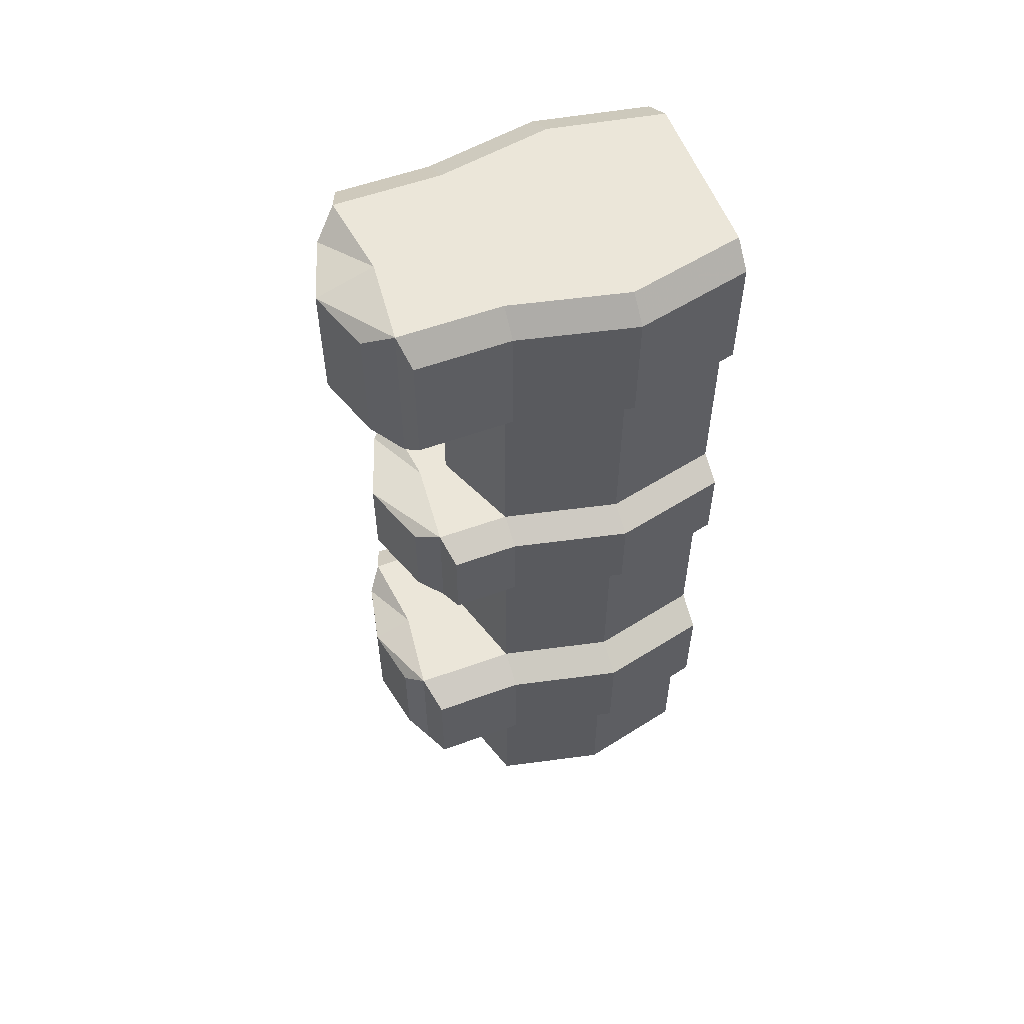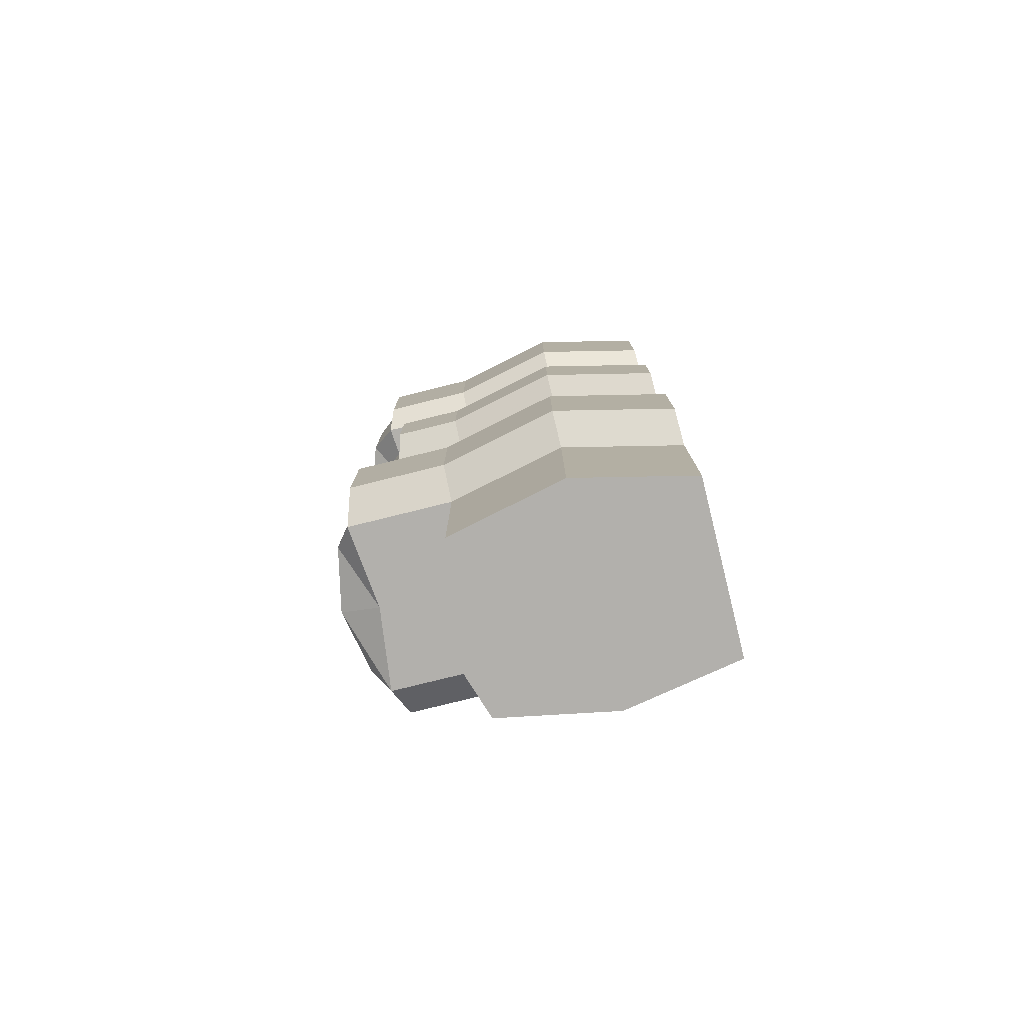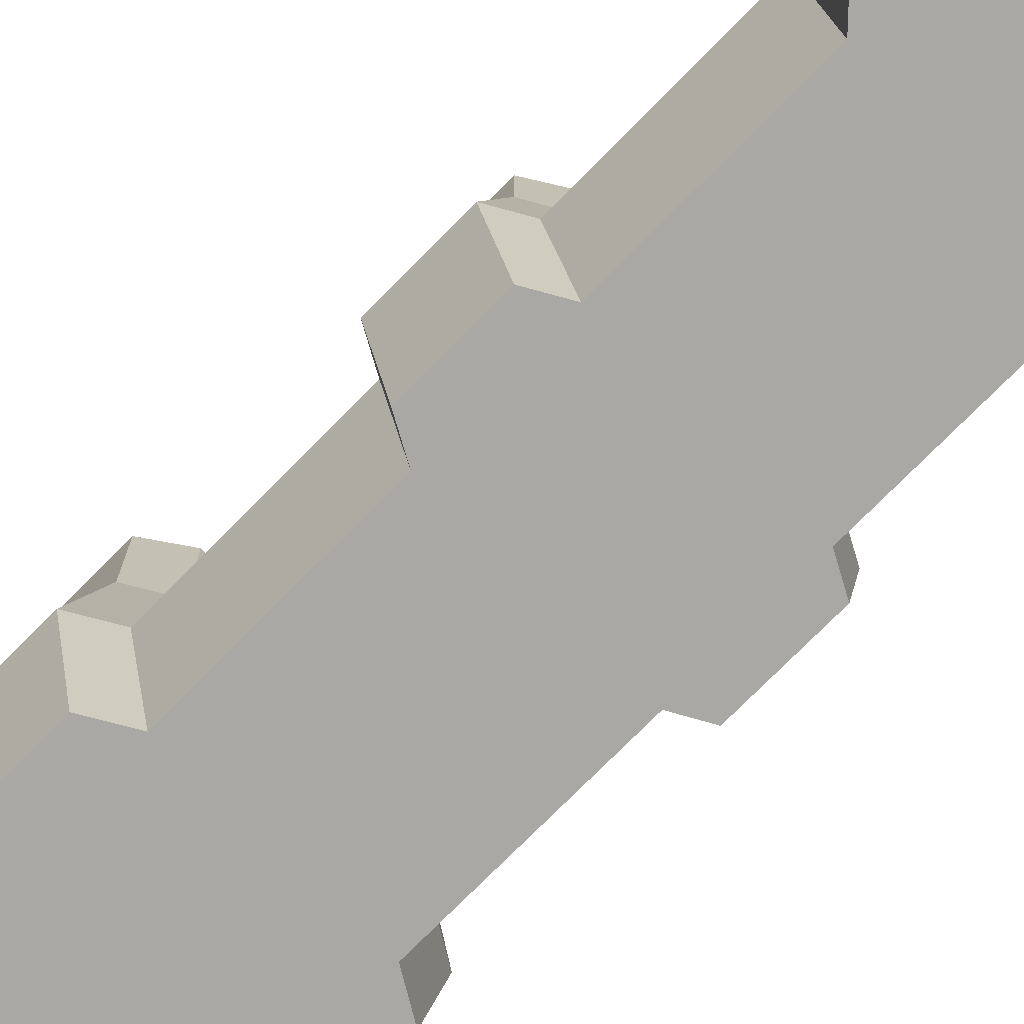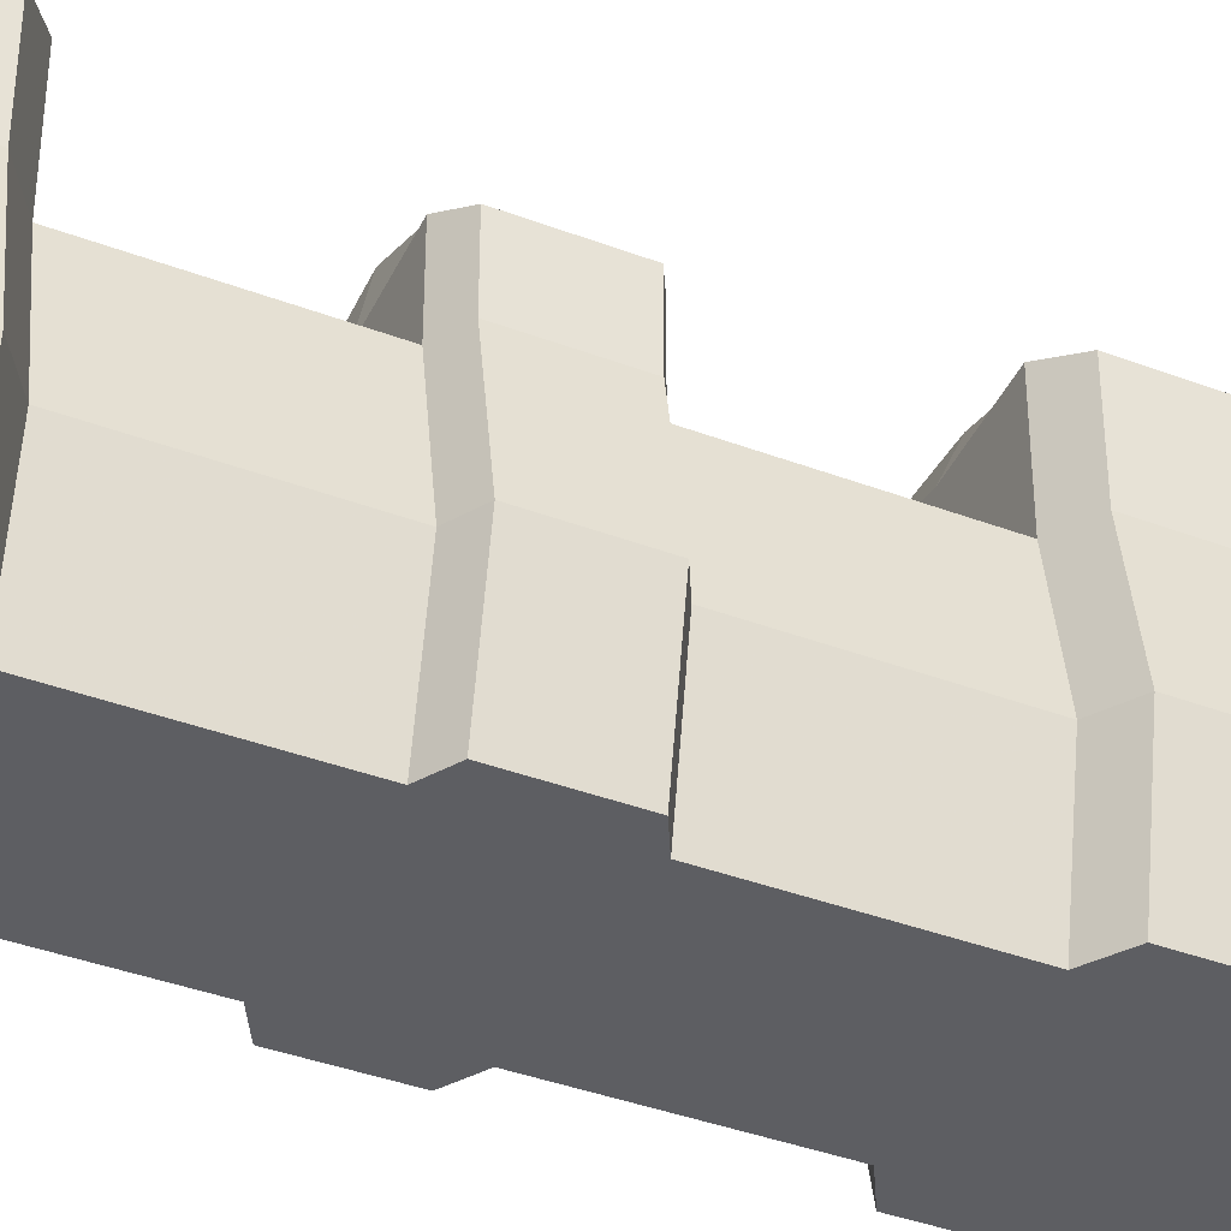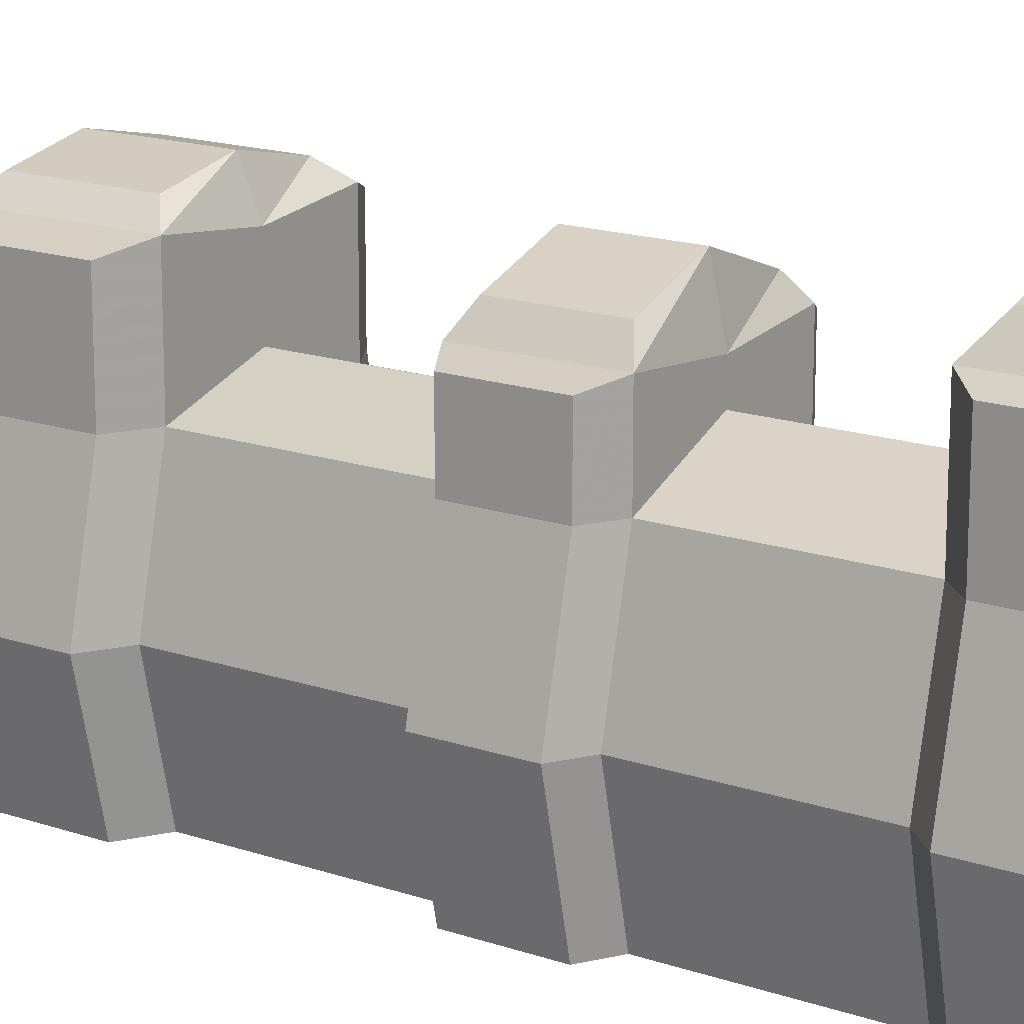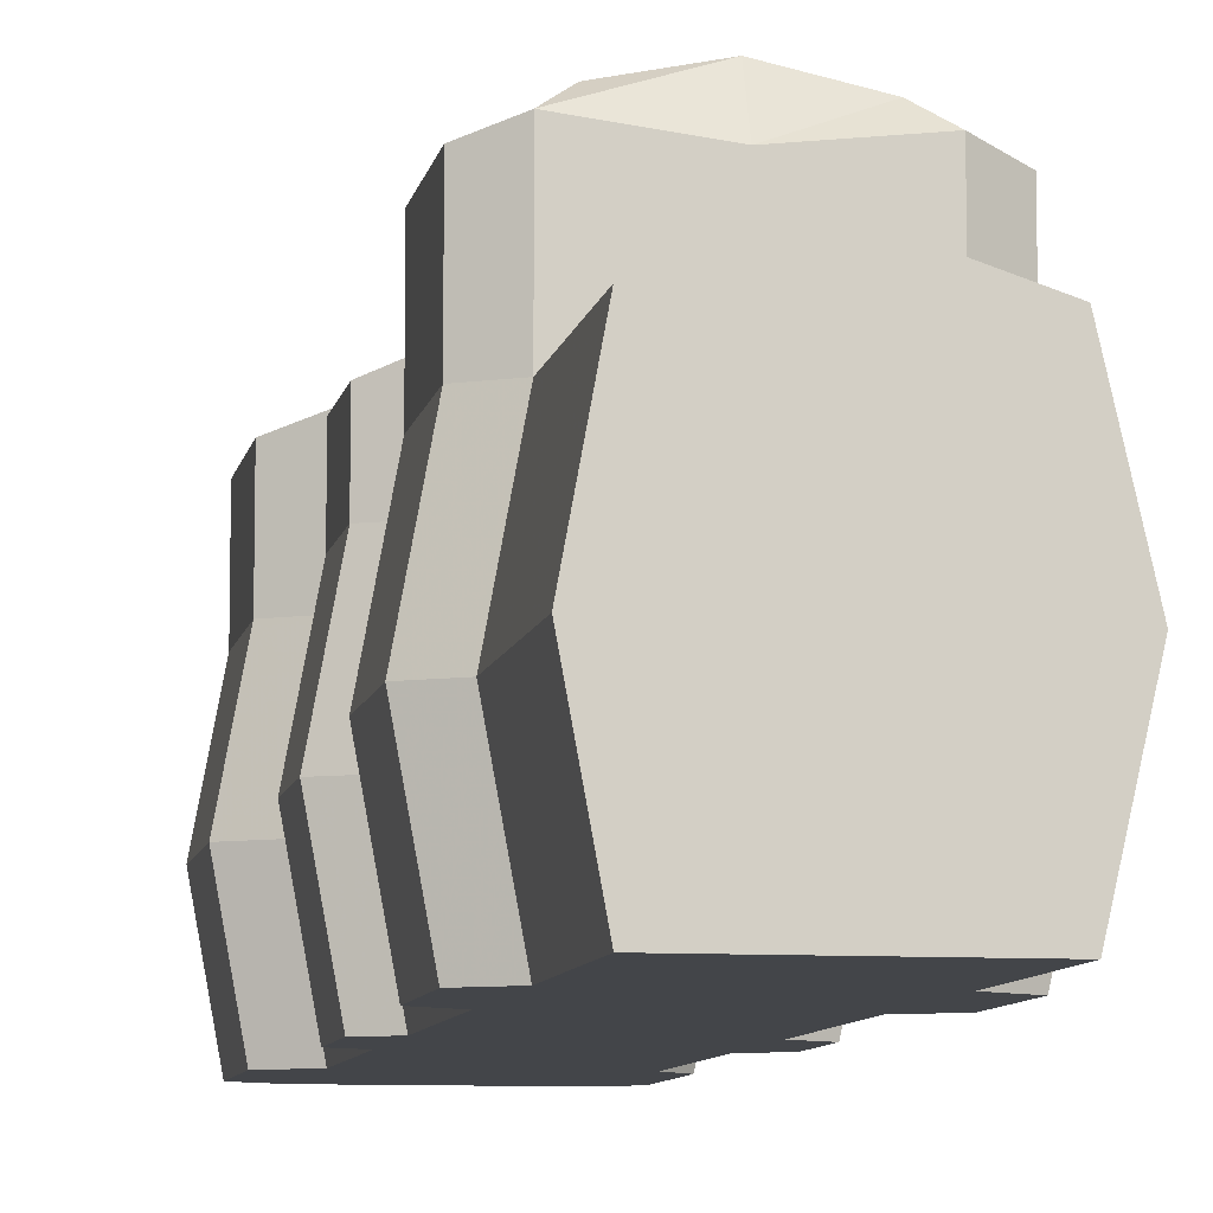
<metadata>
{"format":"obj","ext":"obj","renderer":"f3d","projection":"perspective","resolution":1024,"background":"white","views":[{"elev":56.7,"azim":-110.7,"up":"+Z"},{"elev":-78.7,"azim":-76.1,"up":"+Z"},{"elev":-75.1,"azim":-44.6,"up":"+Y"},{"elev":-38.3,"azim":64.3,"up":"+Y"},{"elev":16.3,"azim":-54.7,"up":"+Y"},{"elev":-8.6,"azim":169.5,"up":"+Y"}]}
</metadata>
<code>
o Cube
v 1 -0.004753 -1
v 1 -0.004753 1
v -1 -0.004753 1
v -1 -0.004753 -1
v 1 3.959 -1
v 1 3.959 1
v -1 3.914 1
v -1 3.914 -1
v 1 2.704 -1
v 1 2.704 1
v -1 2.704 1
v -1 2.704 -1
v 1 -0.004752 -3.054
v -1 -0.004752 -3.054
v 1 2.704 -3.054
v -1 2.704 -3.054
v 1 -0.004752 -4.408
v -1 -0.004752 -4.408
v 1 2.704 -4.408
v -1 2.704 -4.408
v 1 -0.004752 -6.564
v -1 -0.004752 -6.564
v 1 2.704 -6.564
v -1 2.704 -6.564
v 1 -0.004752 -8.268
v -1 -0.004752 -8.268
v 1 2.704 -8.268
v -1 2.704 -8.268
v 1 3.592 -3.054
v -1 3.563 -3.054
v 1 3.592 -4.408
v -1 3.563 -4.408
v 1 3.932 -6.564
v -1 3.927 -6.564
v 1 3.932 -8.268
v -1 3.927 -8.268
v 0 -0.004753 -1
v 0 -0.004753 1
v 0 3.816 -1
v -1e-06 3.816 1
v -0 2.704 1
v 0 3.133 -1
v 1e-06 -0.004752 -3.054
v 1e-06 3.133 -3.054
v 1e-06 -0.004752 -4.408
v 1e-06 3.019 -4.408
v 1e-06 -0.004752 -6.564
v 2e-06 3.019 -6.564
v 2e-06 -0.004752 -8.268
v 2e-06 3.028 -8.268
v 1e-06 3.475 -3.054
v 1e-06 3.475 -4.408
v 2e-06 3.81 -6.564
v 2e-06 3.81 -8.268
v 1.251 1.349 -1
v 1.251 1.349 1
v -1.308 1.349 1
v -1.308 1.349 -1
v 1.251 1.349 -3.054
v -1.308 1.349 -3.054
v 1.251 1.349 -4.408
v -1.308 1.349 -4.408
v 1.251 1.349 -6.564
v -1.308 1.349 -6.564
v 1.251 1.349 -8.268
v -1.308 1.349 -8.268
v -0 1.349 1
v 1.305 -0.004752 -3.219
v 1.305 2.704 -3.219
v 1.305 -0.004752 -4.242
v 1.305 2.704 -4.242
v 1.305 3.475 -3.219
v 1.305 3.475 -4.242
v 1.556 1.349 -3.219
v 1.556 1.349 -4.242
v -1.337 -0.004752 -3.243
v -1.337 2.704 -3.243
v -1.337 -0.004752 -4.219
v -1.337 2.704 -4.219
v -1.337 3.475 -3.243
v -1.337 3.475 -4.219
v -1.645 1.349 -3.243
v -1.645 1.349 -4.219
v 1.434 -0.004753 -0.719
v 1.434 -0.004753 0.719
v 1.434 3.816 -0.719
v 1.434 3.816 0.719
v 1.434 2.704 -0.719
v 1.434 2.704 0.719
v 1.685 1.349 -0.719
v 1.685 1.349 0.719
v 1.374 -0.004752 -6.791
v 1.374 2.704 -6.791
v 1.374 -0.004752 -8.04
v 1.374 2.704 -8.04
v 1.374 3.81 -6.791
v 1.374 3.81 -8.04
v 1.624 1.349 -6.791
v 1.624 1.349 -8.04
v -1.396 -0.004752 -6.791
v -1.396 2.704 -6.791
v -1.396 -0.004752 -8.04
v -1.396 2.704 -8.04
v -1.396 3.81 -6.791
v -1.396 3.81 -8.04
v -1.705 1.349 -6.791
v -1.705 1.349 -8.04
v -1.264 -0.004753 0.7228
v -1.264 -0.004753 -0.7228
v -1.264 3.816 0.7228
v -1.264 3.816 -0.7228
v -1.264 2.704 0.7228
v -1.264 2.704 -0.7228
v -1.572 1.349 0.7228
v -1.572 1.349 -0.7228
v 0.759 4.233 -0.759
v 0.759 4.233 0.759
v -0.759 4.233 0.759
v -0.759 4.233 -0.759
v 0 4.488 -0.759
v -0 4.488 0.759
v 0.8015 3.824 -3.188
v -0.8015 3.824 -3.188
v 0.8015 3.824 -4.274
v -0.8015 3.824 -4.274
v 1e-06 4.11 -3.188
v 1e-06 4.11 -4.274
v 0.759 4.124 -6.769
v -0.759 4.124 -6.769
v 0.759 4.124 -8.062
v -0.759 4.124 -8.062
v 2e-06 4.283 -6.769
v 2e-06 4.283 -8.062
v 1 -0.004752 -10.21
v -1 -0.004752 -10.21
v 1 2.704 -10.21
v -1 2.704 -10.21
v 2e-06 -0.004752 -10.21
v 2e-06 3.028 -10.21
v 1.251 1.349 -10.21
v -1.308 1.349 -10.21
v 2e-06 1.349 -10.21
f 37 38 3 4
f 5 39 120 116
f 56 2 85 91
f 41 40 7 11
f 58 4 109 115
f 42 9 15 44
f 55 9 88 90
f 67 41 11 57
f 57 11 112 114
f 39 42 12 8
f 19 31 73 71
f 58 12 16 60
f 55 1 13 59
f 37 4 14 43
f 46 19 23 48
f 16 30 80 77
f 15 59 74 69
f 43 14 18 45
f 27 35 97 95
f 62 20 24 64
f 61 17 21 63
f 45 18 22 47
f 25 49 138 134
f 24 34 104 101
f 23 63 98 93
f 47 22 26 49
f 51 29 122 126
f 60 16 77 82
f 46 20 32 52
f 44 15 29 51
f 53 33 128 132
f 64 24 101 106
f 50 28 36 54
f 48 23 33 53
f 1 2 38 37
f 40 6 117 121
f 10 6 40 41
f 12 42 44 16
f 56 10 41 67
f 5 9 42 39
f 1 37 43 13
f 20 46 48 24
f 13 43 45 17
f 17 45 47 21
f 50 27 136 139
f 21 47 49 25
f 31 52 127 124
f 19 46 52 31
f 16 44 51 30
f 35 54 133 130
f 27 50 54 35
f 24 48 53 34
f 10 56 91 89
f 38 67 57 3
f 12 58 115 113
f 4 58 60 14
f 9 55 59 15
f 20 62 83 79
f 61 19 71 75
f 18 62 64 22
f 19 61 63 23
f 27 65 140 136
f 28 66 107 103
f 65 27 95 99
f 2 56 67 38
f 66 28 137 141
f 69 71 73 72
f 74 68 70 75
f 69 74 75 71
f 29 15 69 72
f 31 29 72 73
f 13 17 70 68
f 17 61 75 70
f 59 13 68 74
f 82 77 79 83
f 79 77 80 81
f 76 82 83 78
f 32 20 79 81
f 30 32 81 80
f 18 14 76 78
f 62 18 78 83
f 14 60 82 76
f 88 86 87 89
f 90 88 89 91
f 84 90 91 85
f 1 55 90 84
f 5 6 87 86
f 6 10 89 87
f 9 5 86 88
f 2 1 84 85
f 93 95 97 96
f 98 92 94 99
f 93 98 99 95
f 33 23 93 96
f 35 33 96 97
f 21 25 94 92
f 25 65 99 94
f 63 21 92 98
f 106 101 103 107
f 103 101 104 105
f 100 106 107 102
f 36 28 103 105
f 34 36 105 104
f 26 22 100 102
f 66 26 102 107
f 22 64 106 100
f 112 110 111 113
f 114 112 113 115
f 108 114 115 109
f 3 57 114 108
f 7 8 111 110
f 8 12 113 111
f 11 7 110 112
f 4 3 108 109
f 120 119 118 121
f 116 120 121 117
f 8 7 118 119
f 7 40 121 118
f 39 8 119 120
f 6 5 116 117
f 126 122 124 127
f 123 126 127 125
f 29 31 124 122
f 32 30 123 125
f 52 32 125 127
f 30 51 126 123
f 132 128 130 133
f 129 132 133 131
f 33 35 130 128
f 36 34 129 131
f 54 36 131 133
f 34 53 132 129
f 142 138 135 141
f 140 134 138 142
f 139 142 141 137
f 136 140 142 139
f 28 50 139 137
f 26 66 141 135
f 65 25 134 140
f 49 26 135 138

</code>
